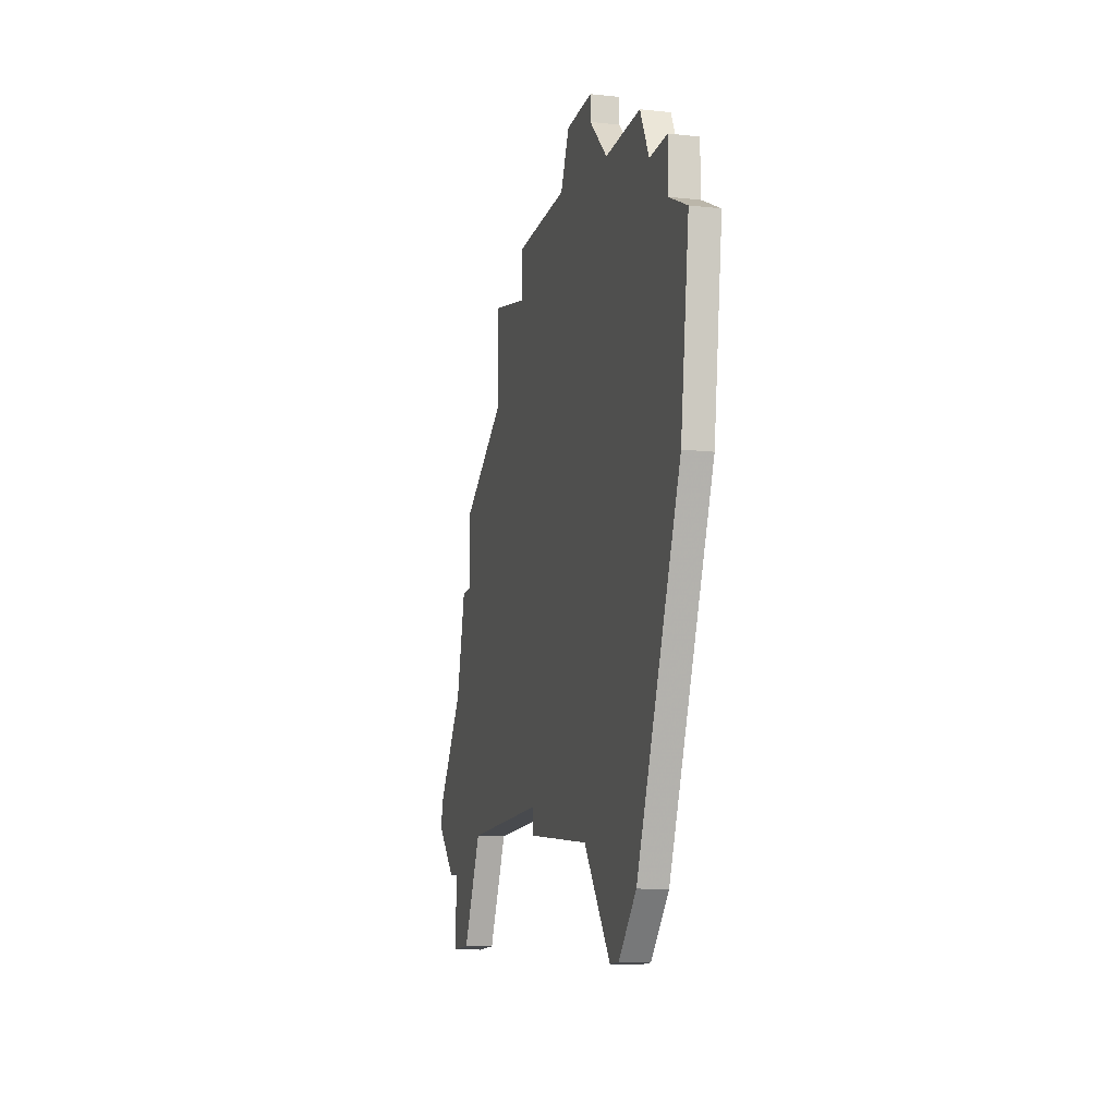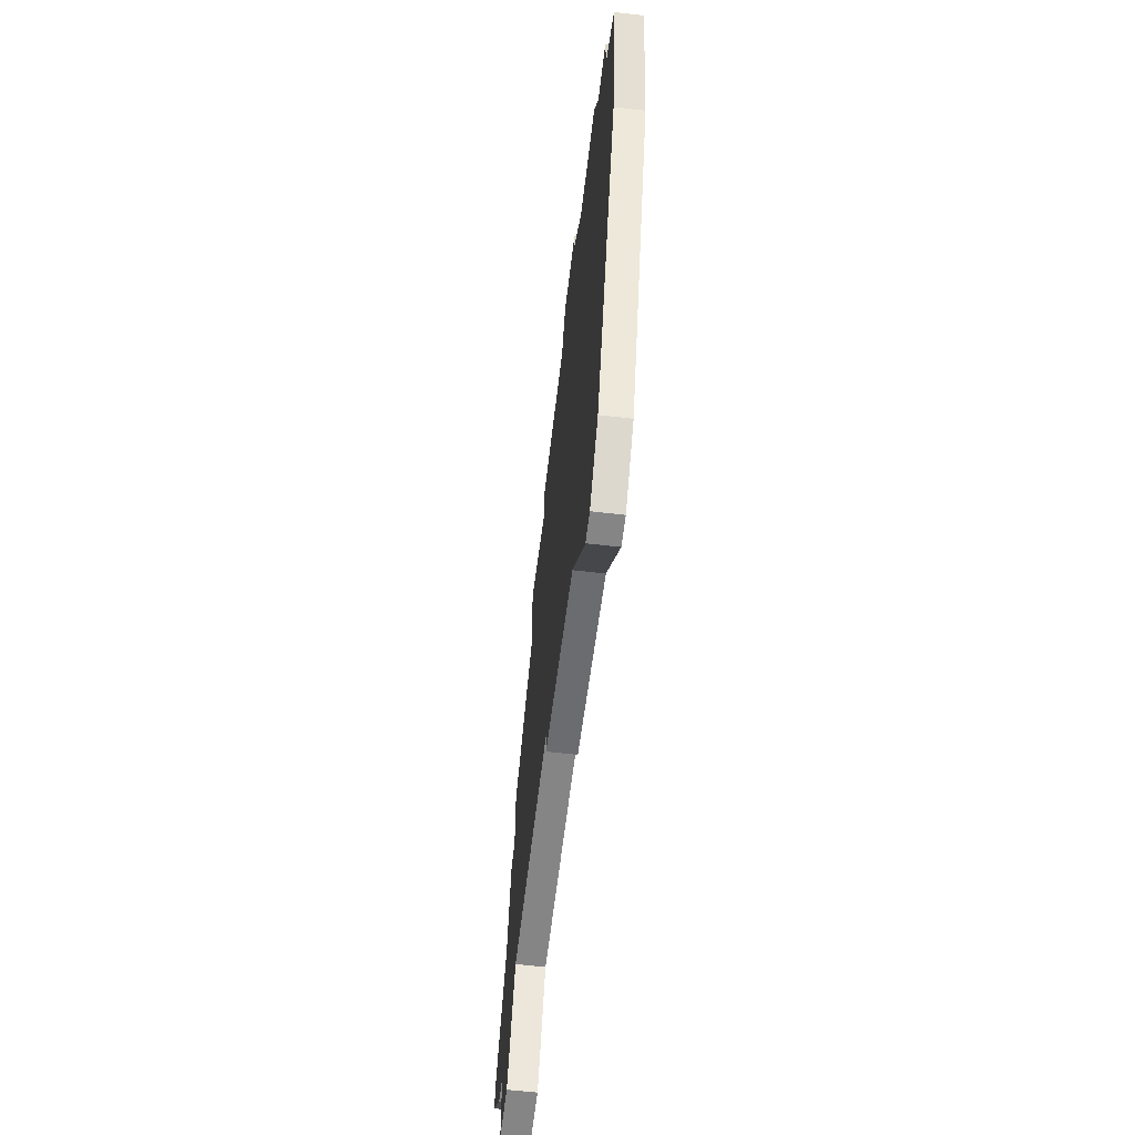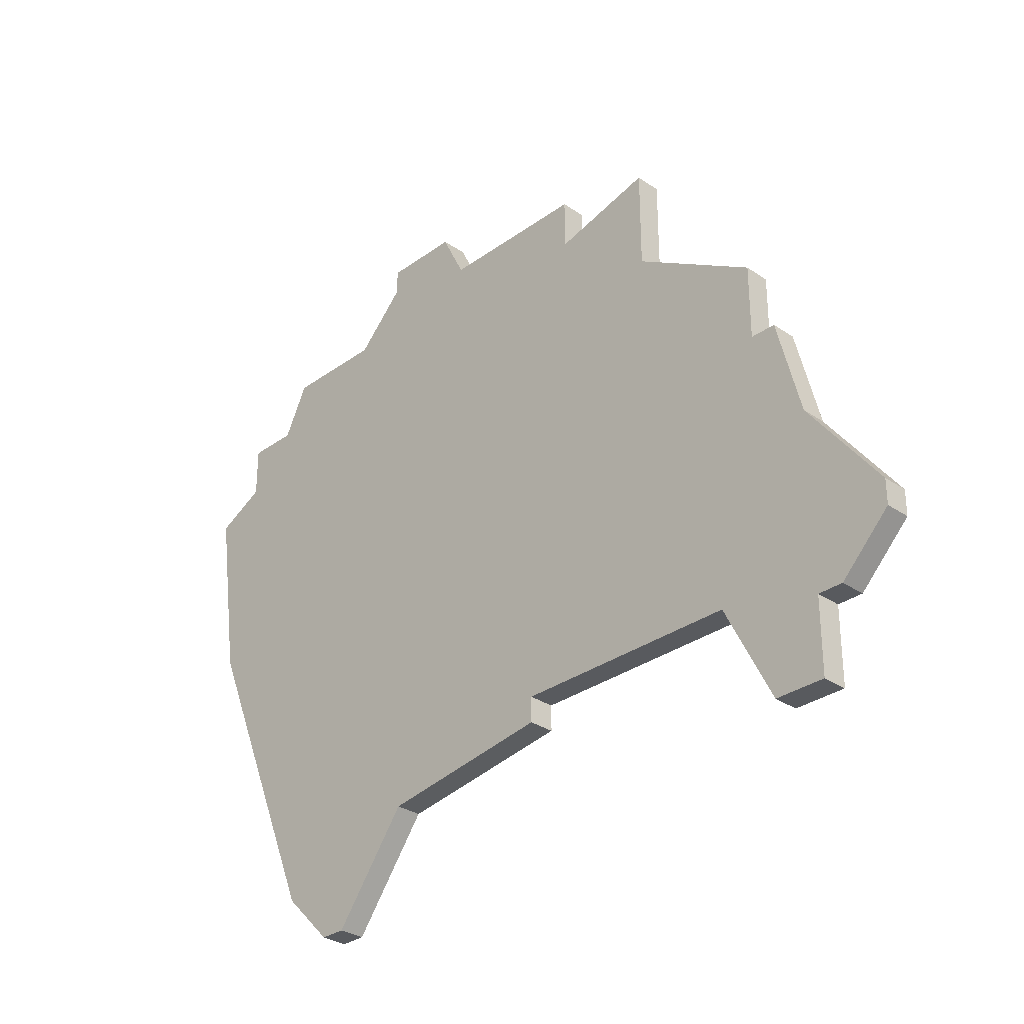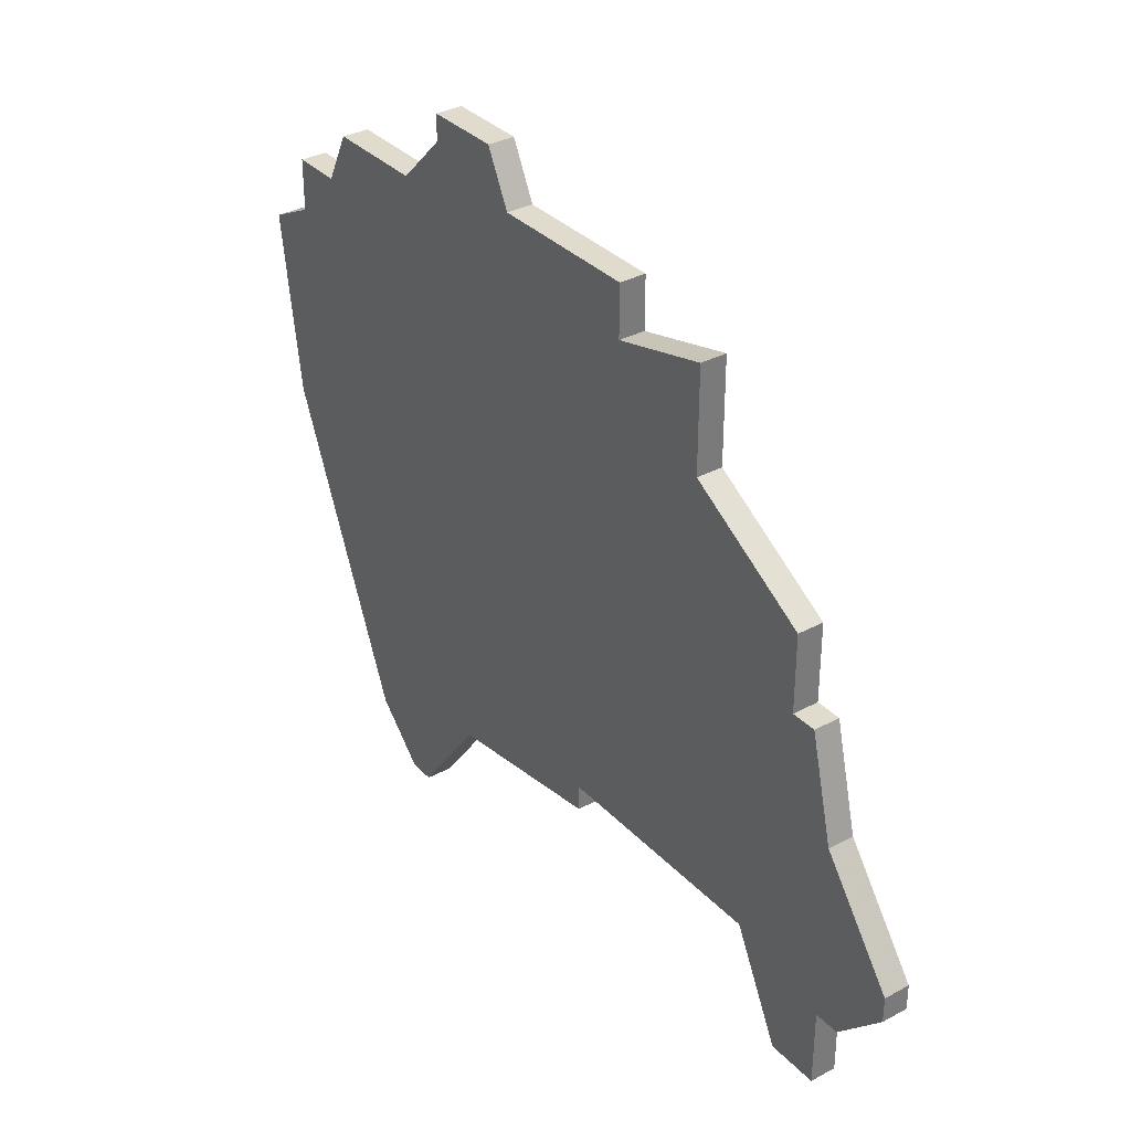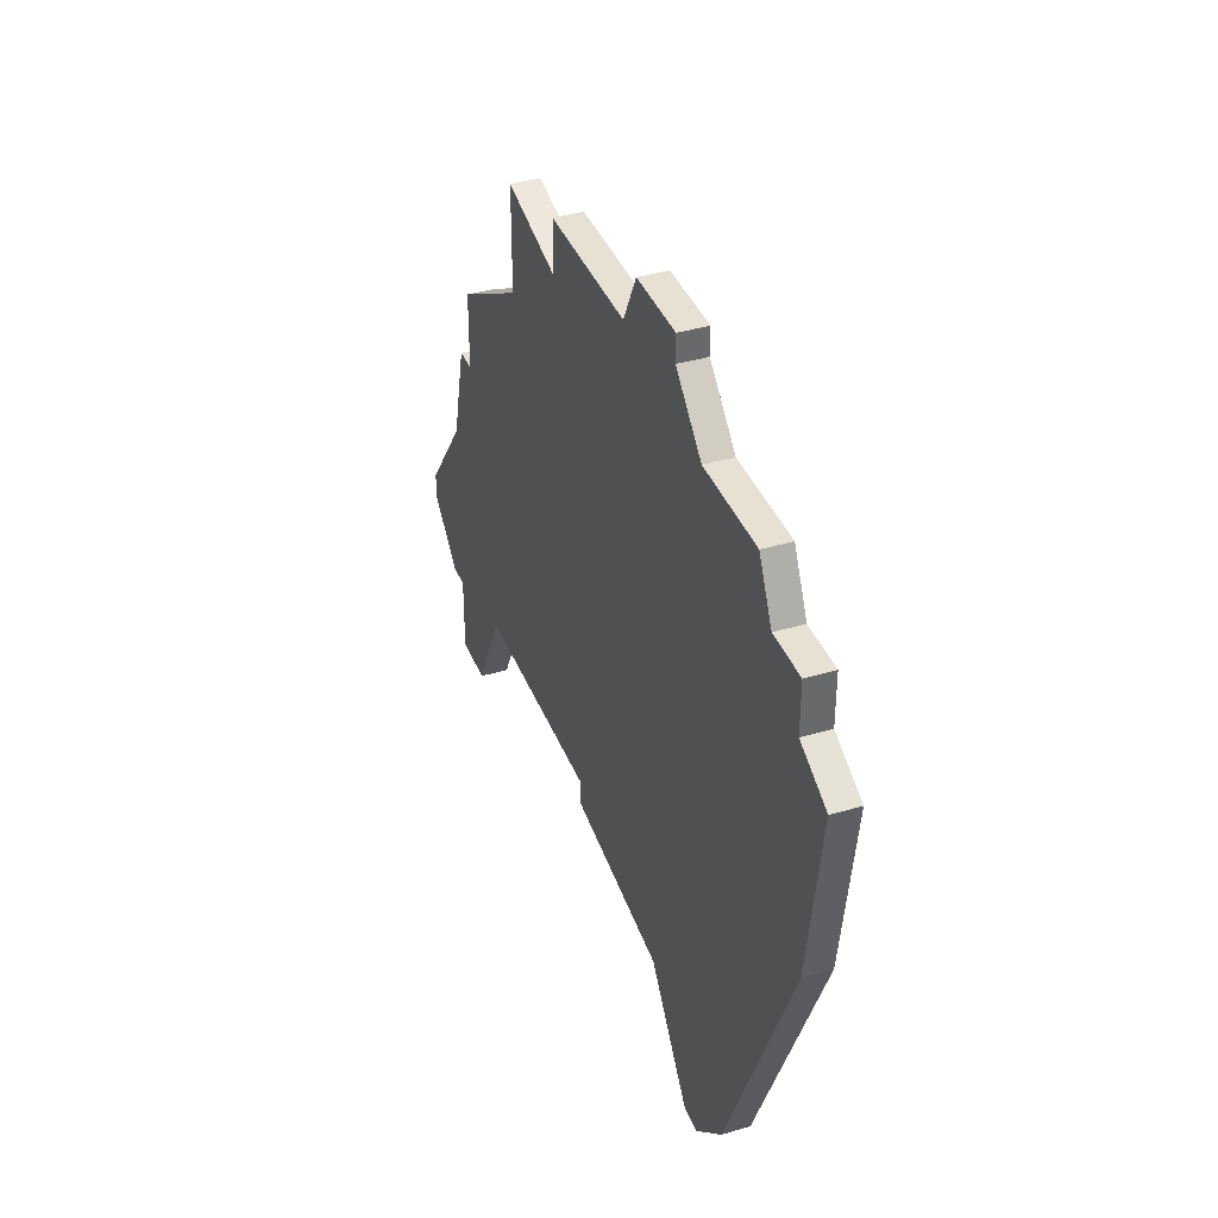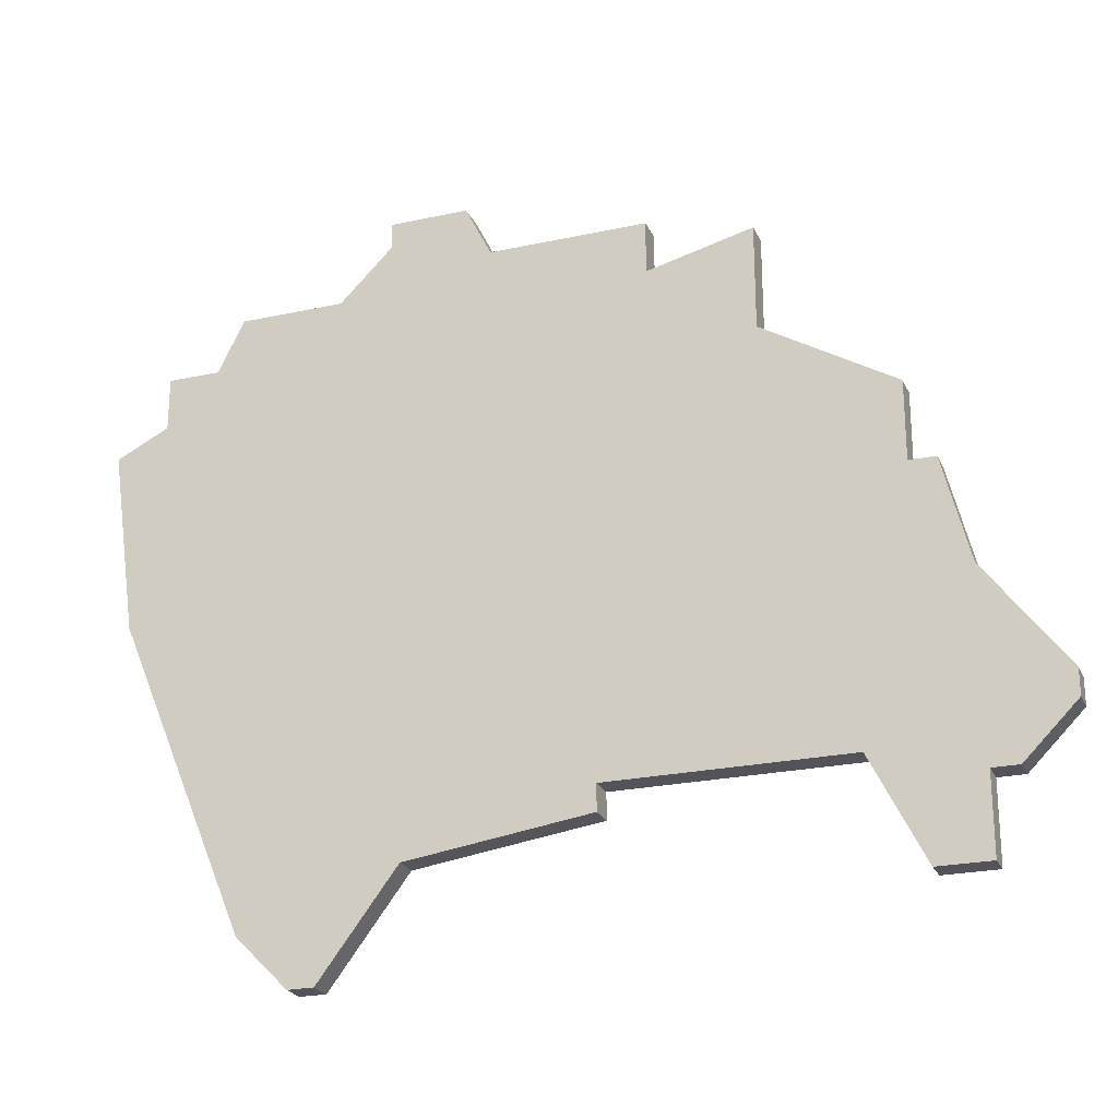
<metadata>
{"format":"obj","ext":"obj","renderer":"f3d","projection":"perspective","resolution":1024,"background":"white","views":[{"elev":-12.8,"azim":-104.0,"up":"+Y"},{"elev":-61.9,"azim":-96.7,"up":"+Y"},{"elev":-31.0,"azim":45.9,"up":"+Y"},{"elev":33.8,"azim":53.9,"up":"+Y"},{"elev":38.7,"azim":-110.4,"up":"+Y"},{"elev":-23.7,"azim":20.0,"up":"+Y"}]}
</metadata>
<code>
v 3683 -907 0
v 3683 -907 1
v 3666 -884 0
v 3666 -884 1
v 3666 -885 0
v 3666 -885 1
v 3674 -907 0
v 3674 -907 1
v 3674 -908 0
v 3674 -908 1
v 3657 -889 0
v 3657 -889 1
v 3657 -891 0
v 3657 -891 1
v 3690 -905 0
v 3690 -905 1
v 3690 -906 0
v 3690 -906 1
v 3656 -899 0
v 3656 -899 1
v 3664 -887 0
v 3664 -887 1
v 3664 -913 0
v 3664 -913 1
v 3680 -887 0
v 3680 -887 1
v 3680 -891 0
v 3680 -891 1
v 3655 -892 0
v 3655 -892 1
v 3688 -908 0
v 3688 -908 1
v 3663 -913 0
v 3663 -913 1
v 3687 -901 0
v 3687 -901 1
v 3687 -911 0
v 3687 -911 1
v 3687 -908 0
v 3687 -908 1
v 3670 -886 0
v 3670 -886 1
v 3686 -897 0
v 3686 -897 1
v 3661 -911 0
v 3661 -911 1
v 3669 -884 0
v 3669 -884 1
v 3685 -894 0
v 3685 -894 1
v 3685 -911 0
v 3685 -911 1
v 3685 -897 0
v 3685 -897 1
v 3660 -887 0
v 3660 -887 1
v 3676 -886 0
v 3676 -886 1
v 3676 -888 0
v 3676 -888 1
v 3659 -889 0
v 3659 -889 1
v 3667 -909 0
v 3667 -909 1
f 19 13 61
f 19 29 13
f 63 45 19
f 45 63 23
f 63 19 21
f 33 45 23
f 21 7 63
f 13 11 61
f 61 55 21
f 61 21 19
f 47 41 5
f 21 5 41
f 5 3 47
f 41 7 21
f 7 9 63
f 39 51 1
f 1 7 53
f 39 37 51
f 17 31 39
f 39 15 17
f 35 39 1
f 39 35 15
f 25 27 59
f 27 7 59
f 59 41 57
f 43 35 53
f 7 27 53
f 27 49 53
f 1 53 35
f 7 41 59
f 62 14 20
f 14 30 20
f 20 46 64
f 24 64 46
f 22 20 64
f 24 46 34
f 64 8 22
f 62 12 14
f 22 56 62
f 20 22 62
f 6 42 48
f 42 6 22
f 48 4 6
f 22 8 42
f 64 10 8
f 2 52 40
f 54 8 2
f 52 38 40
f 40 32 18
f 18 16 40
f 2 40 36
f 16 36 40
f 60 28 26
f 60 8 28
f 58 42 60
f 54 36 44
f 54 28 8
f 54 50 28
f 36 54 2
f 60 42 8
f 6 4 5
f 5 4 3
f 22 6 21
f 21 6 5
f 56 22 55
f 55 22 21
f 62 56 61
f 61 56 55
f 12 62 11
f 11 62 61
f 14 12 13
f 13 12 11
f 30 14 29
f 29 14 13
f 20 30 19
f 19 30 29
f 46 20 45
f 45 20 19
f 34 46 33
f 33 46 45
f 24 34 23
f 23 34 33
f 64 24 63
f 63 24 23
f 10 64 9
f 9 64 63
f 8 10 7
f 7 10 9
f 2 8 1
f 1 8 7
f 52 2 51
f 51 2 1
f 38 52 37
f 37 52 51
f 40 38 39
f 39 38 37
f 32 40 31
f 31 40 39
f 18 32 17
f 17 32 31
f 16 18 15
f 15 18 17
f 36 16 35
f 35 16 15
f 44 36 43
f 43 36 35
f 54 44 53
f 53 44 43
f 50 54 49
f 49 54 53
f 28 50 27
f 27 50 49
f 26 28 25
f 25 28 27
f 60 26 59
f 59 26 25
f 58 60 57
f 57 60 59
f 42 58 41
f 41 58 57
f 4 48 3
f 3 48 47
f 48 42 47
f 47 42 41

</code>
